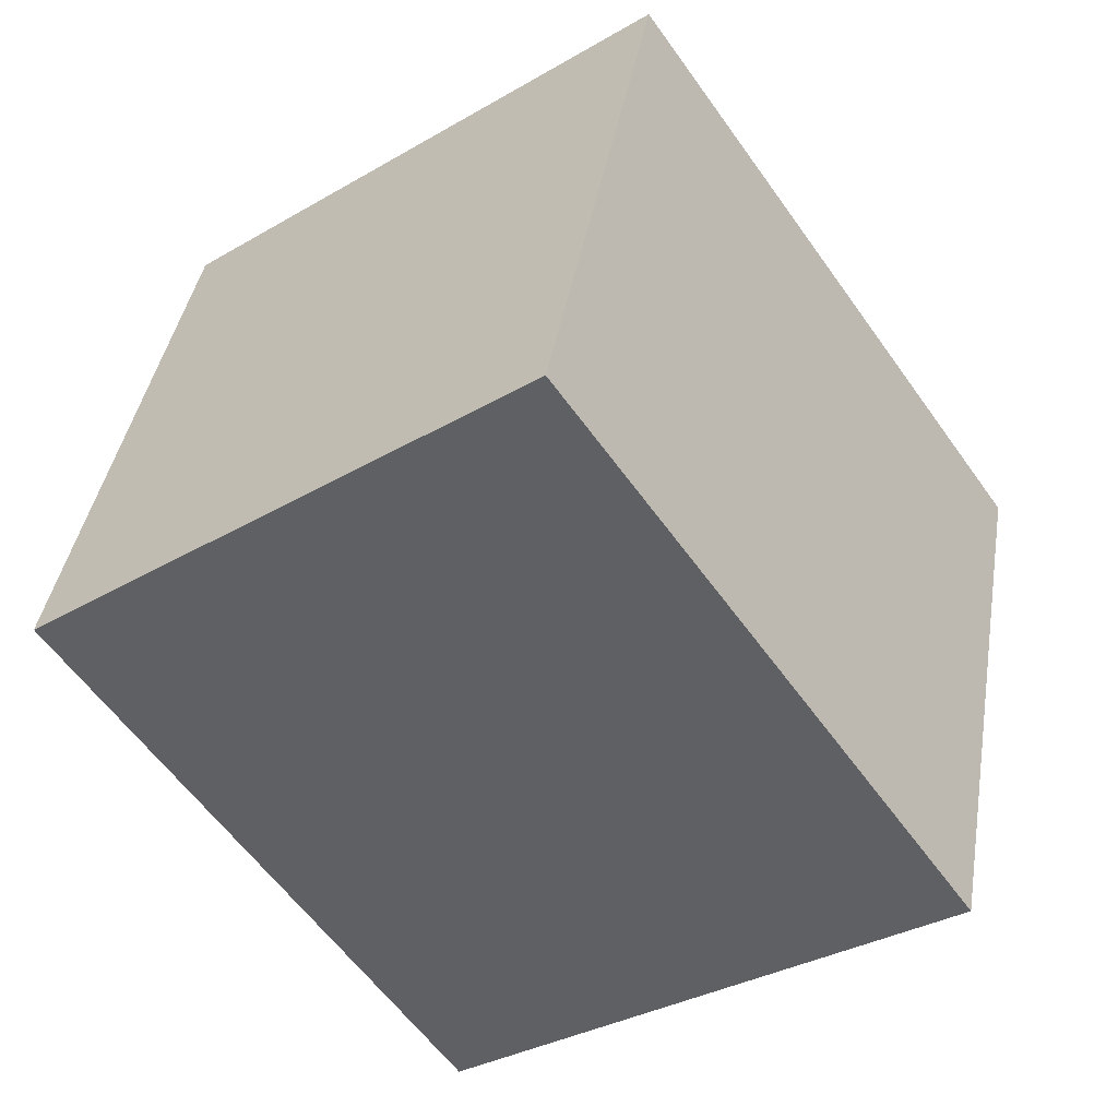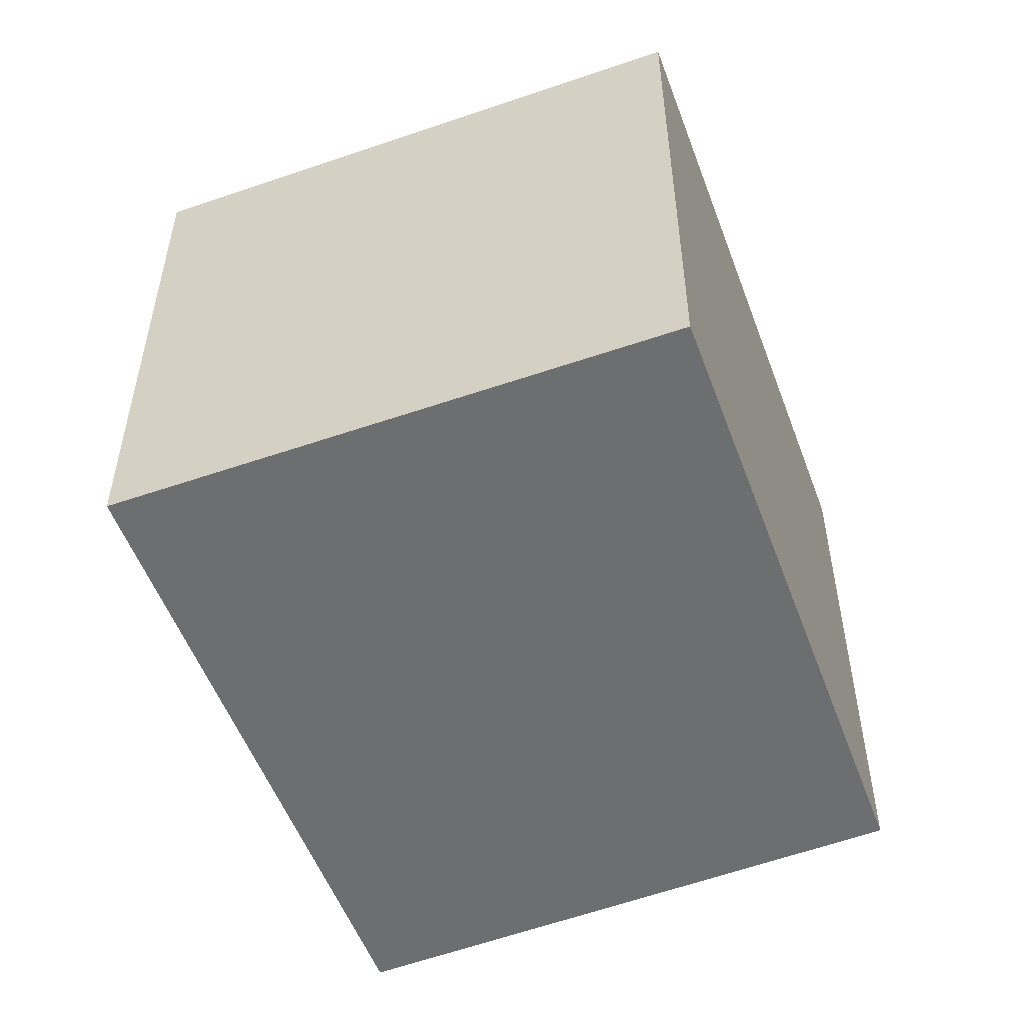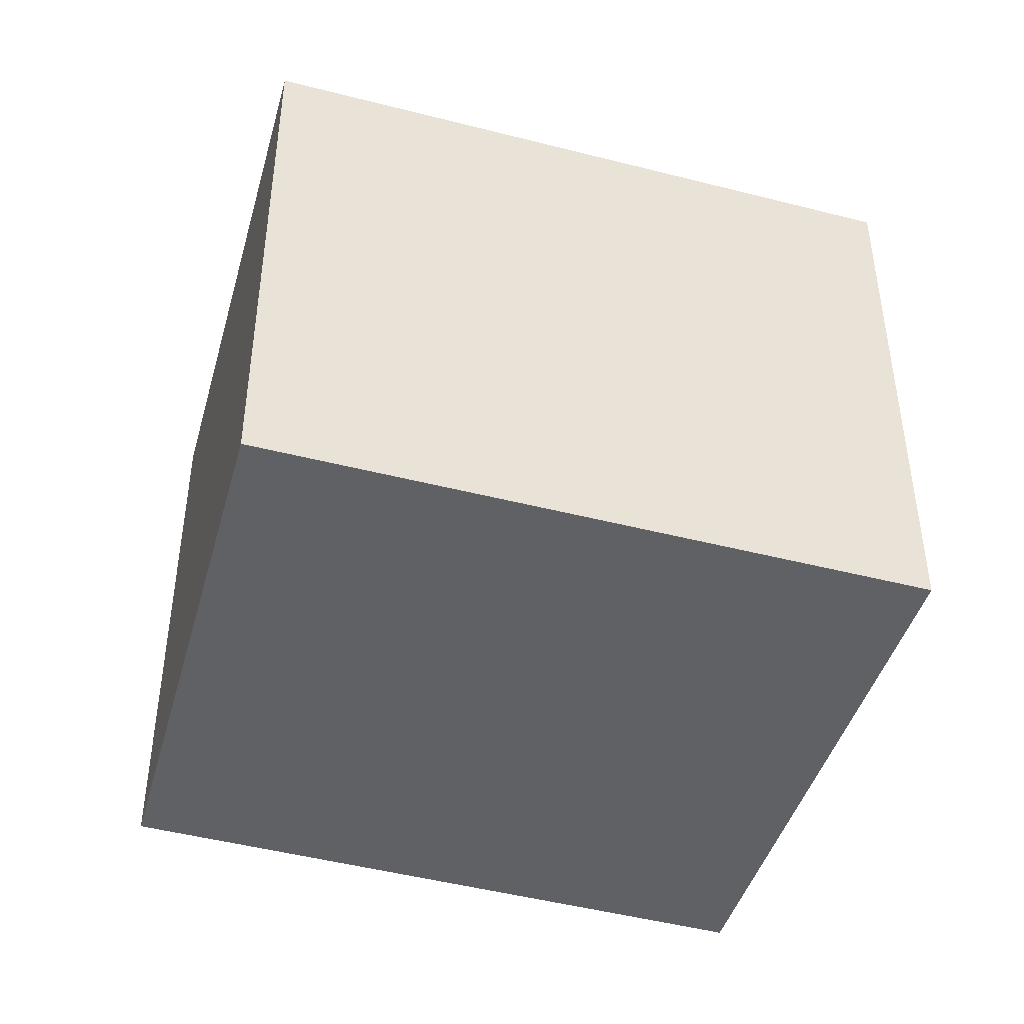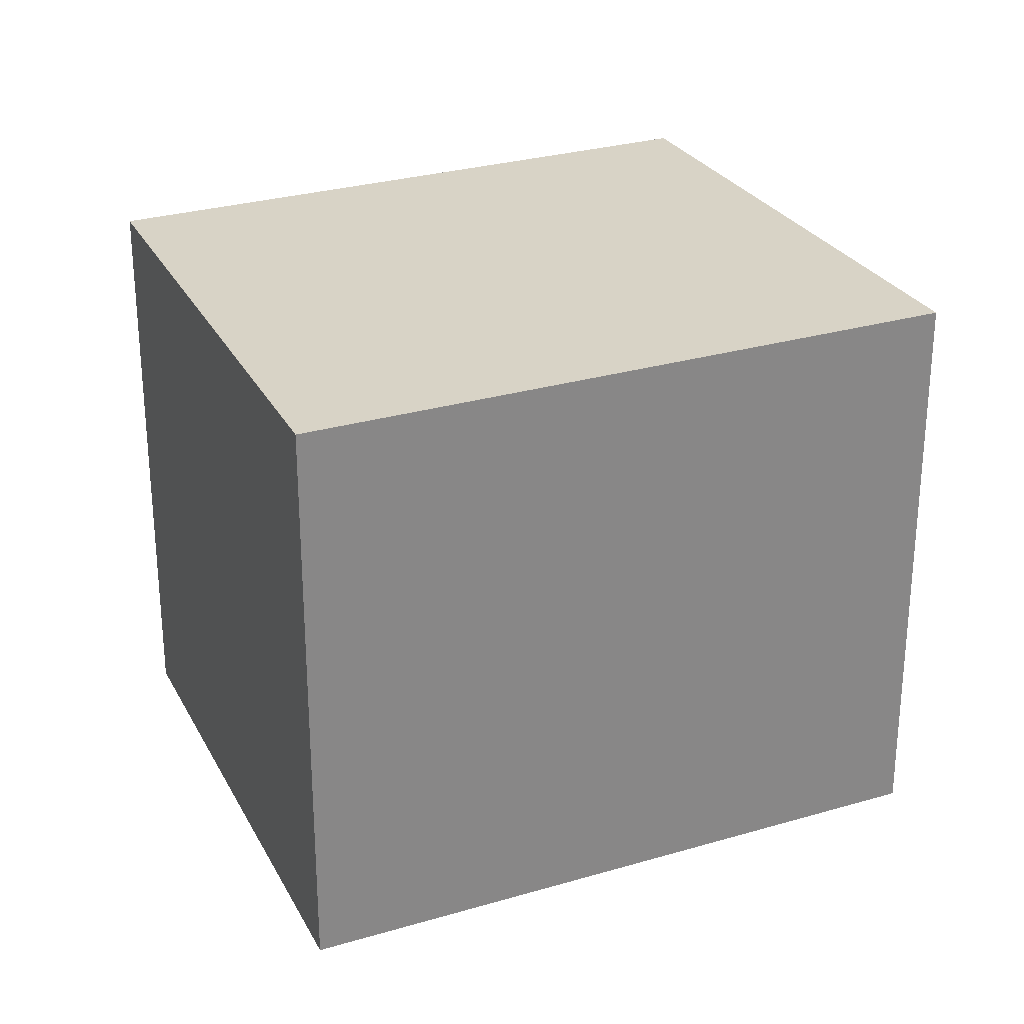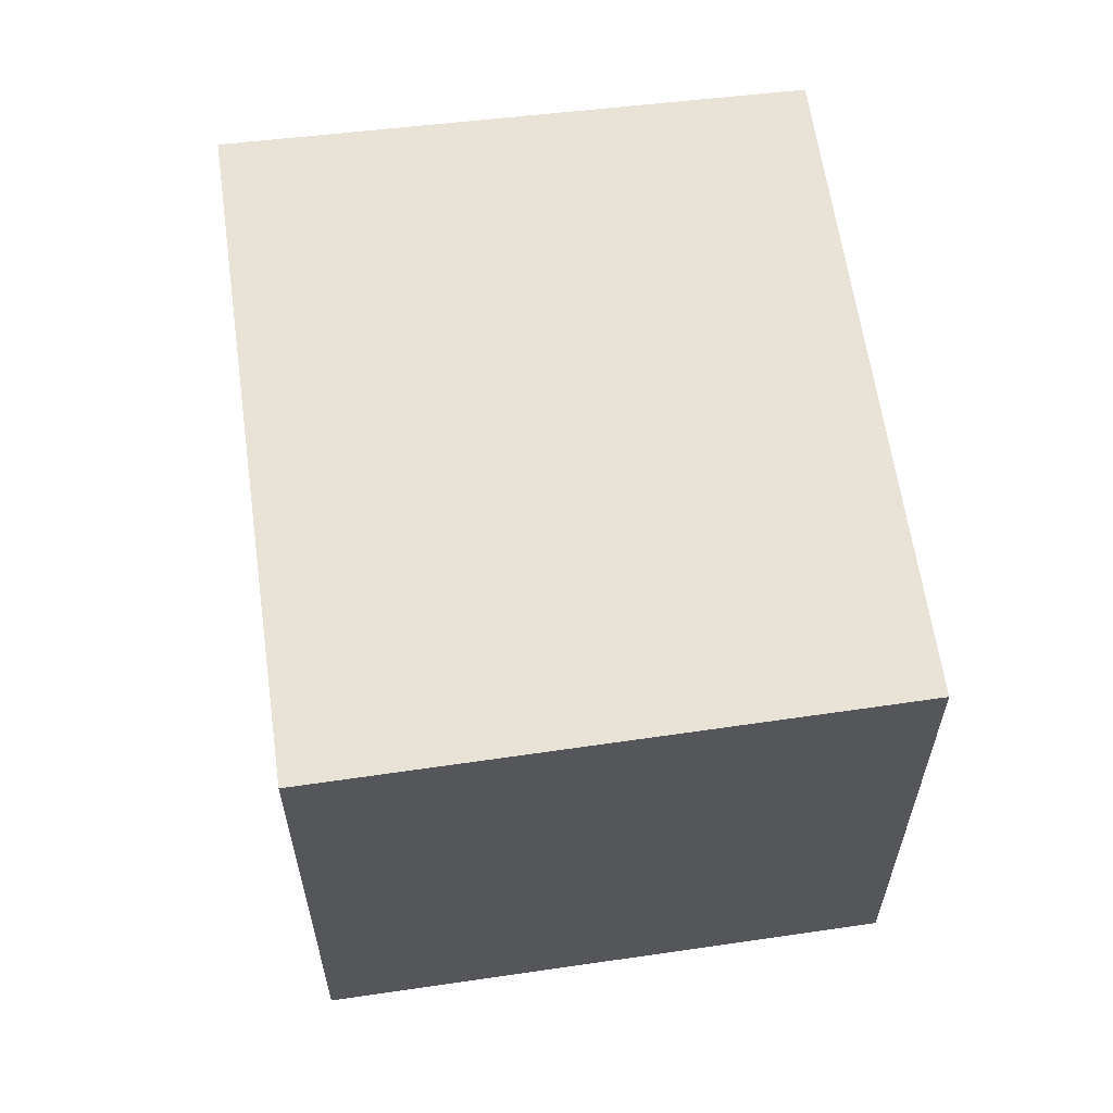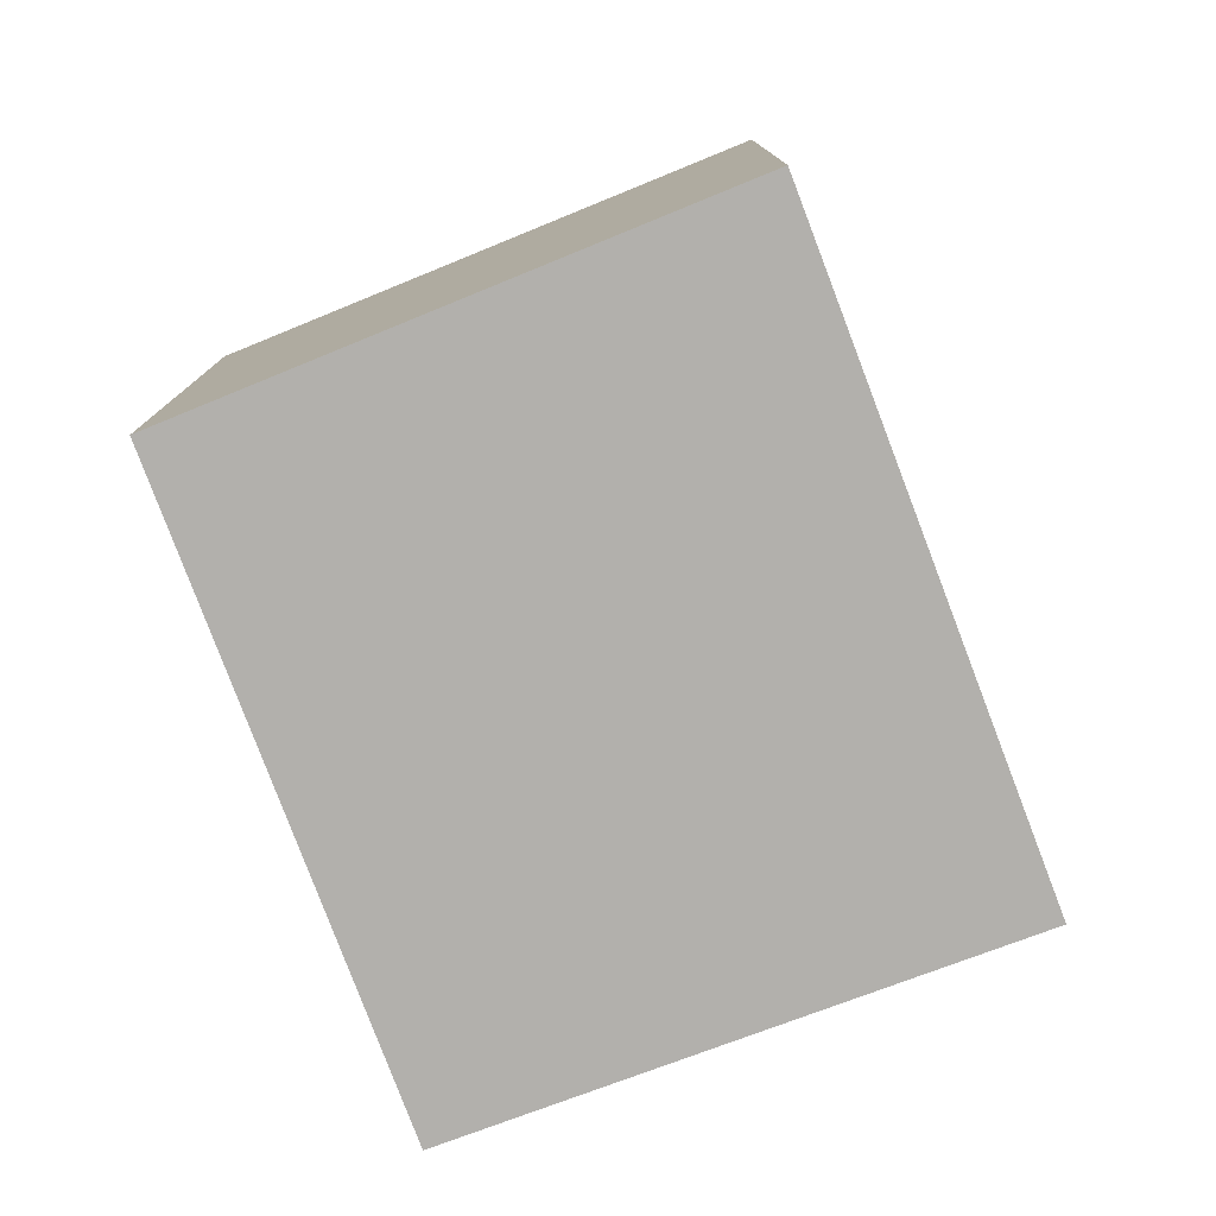
<metadata>
{"format":"obj","ext":"obj","renderer":"f3d","projection":"perspective","resolution":1024,"background":"white","views":[{"elev":40.6,"azim":9.5,"up":"+Z"},{"elev":-54.3,"azim":165.7,"up":"+Y"},{"elev":-45.8,"azim":38.6,"up":"+Y"},{"elev":28.0,"azim":30.9,"up":"+Y"},{"elev":62.5,"azim":137.2,"up":"+Y"},{"elev":-78.6,"azim":-14.0,"up":"+Y"}]}
</metadata>
<code>
v  0 1.854 1.135e-16
v  2.722 1.854 -0.688
v  1.191 1.854 -1.735
v  1.482 1.854 1.084
v  1.191 1.062e-16 -1.735
v  0 0 0
v  1.482 -6.638e-17 1.084
v  2.722 4.213e-17 -0.688
g defaultobject
f 1 2 3
f 2 1 4
f 5 1 3
f 1 5 6
f 6 4 1
f 4 6 7
f 7 2 4
f 2 7 8
f 8 3 2
f 3 8 5
f 5 7 6
f 7 5 8

</code>
